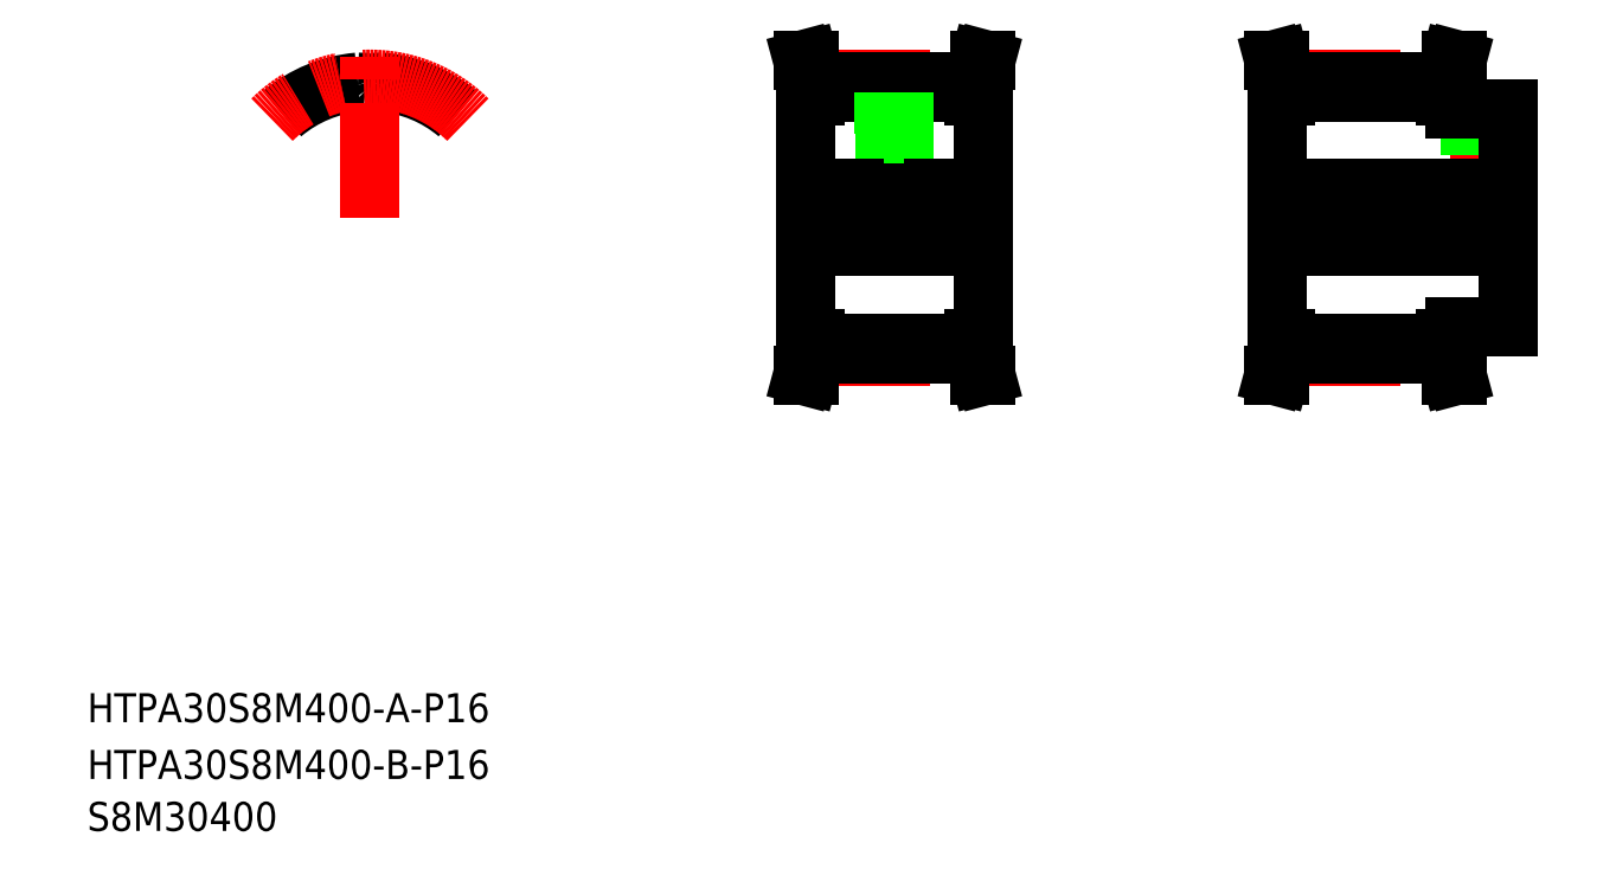
<metadata>
{"format":"dxf","ext":"dxf","renderer":"ezdxf+matplotlib","layout":"modelspace","background":"white","min_lineweight":24,"dpi":150}
</metadata>
<code>
0
SECTION
2
ENTITIES
0
TEXT
8
0
10
20
20
34.34
30
0
40
8
1
HTPA30S8M400-B-P16
0
TEXT
8
0
10
20
20
50
30
0
40
8
1
HTPA30S8M400-A-P16
0
TEXT
8
0
10
20
20
20
30
0
40
8
1
S8M30400
0
LINE
8
CENTER
10
242.5
20
232.4
30
0
11
242.5
21
193.2
31
0
0
LINE
8
0
10
240.5
20
212.2
30
0
11
240.5
21
197.2
31
0
0
LINE
8
0
10
244.6
20
212.2
30
0
11
244.6
21
197.2
31
0
0
LINE
8
0
10
240
20
212.2
30
0
11
240
21
197.2
31
0
0
LINE
8
0
10
245
20
212.2
30
0
11
245
21
197.2
31
0
0
LINE
8
0
10
218
20
222.7
30
0
11
218
21
155.7
31
0
0
LINE
8
0
10
267
20
222.7
30
0
11
267
21
155.7
31
0
0
LINE
8
CENTER
10
213
20
189.2
30
0
11
272
21
189.2
31
0
0
LINE
8
CENTER
10
220.5
20
151
30
0
11
264.5
21
151
31
0
0
LINE
8
0
10
220.5
20
151.7
30
0
11
264.5
21
151.7
31
0
0
LINE
8
0
10
220.5
20
154.6
30
0
11
264.5
21
154.6
31
0
0
LINE
8
0
10
218
20
181.2
30
0
11
267
21
181.2
31
0
0
LINE
8
0
10
218
20
197.2
30
0
11
267
21
197.2
31
0
0
LINE
8
0
10
217.3
20
145.7
30
0
11
218.9
21
151.9
31
0
0
LINE
8
0
10
218.9
20
145.7
30
0
11
220.5
21
151.7
31
0
0
LINE
8
0
10
217.3
20
145.7
30
0
11
218.9
21
145.7
31
0
0
LINE
8
0
10
218
20
155.7
30
0
11
220.5
21
155.7
31
0
0
LINE
8
0
10
218.9
20
151.9
30
0
11
218.9
21
155.7
31
0
0
LINE
8
0
10
220.5
20
151.7
30
0
11
220.5
21
155.7
31
0
0
LINE
8
0
10
266.2
20
145.7
30
0
11
264.5
21
151.7
31
0
0
LINE
8
0
10
267.8
20
145.7
30
0
11
266.1
21
151.9
31
0
0
LINE
8
0
10
267.8
20
145.7
30
0
11
266.2
21
145.7
31
0
0
LINE
8
0
10
267
20
155.7
30
0
11
264.5
21
155.7
31
0
0
LINE
8
0
10
266.1
20
151.9
30
0
11
266.1
21
155.7
31
0
0
LINE
8
0
10
264.5
20
151.7
30
0
11
264.5
21
155.7
31
0
0
LINE
8
0
10
267
20
189.2
30
0
11
267
21
189.2
31
0
0
LINE
8
CENTER
10
220.5
20
227.4
30
0
11
264.5
21
227.4
31
0
0
LINE
8
0
10
220.5
20
223.9
30
0
11
264.5
21
223.9
31
0
0
LINE
8
0
10
220.5
20
226.7
30
0
11
264.5
21
226.7
31
0
0
LINE
8
0
10
217.3
20
232.7
30
0
11
218.9
21
226.5
31
0
0
LINE
8
0
10
218.9
20
232.7
30
0
11
220.5
21
226.7
31
0
0
LINE
8
0
10
218
20
222.7
30
0
11
220.5
21
222.7
31
0
0
LINE
8
0
10
218.9
20
226.5
30
0
11
218.9
21
222.7
31
0
0
LINE
8
0
10
220.5
20
226.7
30
0
11
220.5
21
222.7
31
0
0
LINE
8
0
10
217.3
20
232.7
30
0
11
218.9
21
232.7
31
0
0
LINE
8
0
10
239.8
20
223.9
30
0
11
239.8
21
212.2
31
0
0
LINE
8
0
10
245.3
20
223.9
30
0
11
245.3
21
212.2
31
0
0
LINE
8
0
10
239.8
20
212.2
30
0
11
245.3
21
212.2
31
0
0
LINE
8
0
10
267.8
20
232.7
30
0
11
266.1
21
226.5
31
0
0
LINE
8
0
10
266.2
20
232.7
30
0
11
264.5
21
226.7
31
0
0
LINE
8
0
10
267
20
206
30
0
11
267
21
206
31
0
0
LINE
8
0
10
267
20
222.7
30
0
11
264.5
21
222.7
31
0
0
LINE
8
0
10
266.1
20
226.5
30
0
11
266.1
21
222.7
31
0
0
LINE
8
0
10
264.5
20
226.7
30
0
11
264.5
21
222.7
31
0
0
LINE
8
0
10
267.8
20
232.7
30
0
11
266.2
21
232.7
31
0
0
LINE
8
CENTER
10
404
20
221.7
30
0
11
404
21
194.7
31
0
0
LINE
8
0
10
401.9
20
219.2
30
0
11
401.9
21
197.2
31
0
0
LINE
8
0
10
406
20
219.2
30
0
11
406
21
197.2
31
0
0
LINE
8
0
10
401.5
20
219.2
30
0
11
401.5
21
197.2
31
0
0
LINE
8
0
10
406.5
20
219.2
30
0
11
406.5
21
197.2
31
0
0
LINE
8
0
10
412
20
219.2
30
0
11
412
21
159.2
31
0
0
LINE
8
0
10
348
20
222.7
30
0
11
348
21
155.7
31
0
0
LINE
8
CENTER
10
343
20
189.2
30
0
11
417
21
189.2
31
0
0
LINE
8
CENTER
10
350.5
20
151
30
0
11
394.5
21
151
31
0
0
LINE
8
0
10
350.5
20
154.6
30
0
11
394.5
21
154.6
31
0
0
LINE
8
0
10
350.5
20
151.7
30
0
11
394.5
21
151.7
31
0
0
LINE
8
0
10
348
20
197.2
30
0
11
412
21
197.2
31
0
0
LINE
8
0
10
348
20
181.2
30
0
11
412
21
181.2
31
0
0
LINE
8
0
10
348.9
20
145.7
30
0
11
350.5
21
151.7
31
0
0
LINE
8
0
10
347.2
20
145.7
30
0
11
348.9
21
151.9
31
0
0
LINE
8
0
10
347.2
20
145.7
30
0
11
348.9
21
145.7
31
0
0
LINE
8
0
10
350.5
20
151.7
30
0
11
350.5
21
155.7
31
0
0
LINE
8
0
10
348.9
20
151.9
30
0
11
348.9
21
155.7
31
0
0
LINE
8
0
10
348
20
155.7
30
0
11
350.5
21
155.7
31
0
0
LINE
8
0
10
397
20
159.2
30
0
11
397
21
155.7
31
0
0
LINE
8
0
10
397.7
20
145.7
30
0
11
396.1
21
151.9
31
0
0
LINE
8
0
10
396.1
20
145.7
30
0
11
394.5
21
151.7
31
0
0
LINE
8
0
10
397.7
20
145.7
30
0
11
396.1
21
145.7
31
0
0
LINE
8
0
10
397
20
155.7
30
0
11
394.5
21
155.7
31
0
0
LINE
8
0
10
394.5
20
151.7
30
0
11
394.5
21
155.7
31
0
0
LINE
8
0
10
396.1
20
151.9
30
0
11
396.1
21
155.7
31
0
0
LINE
8
0
10
397
20
159.2
30
0
11
412
21
159.2
31
0
0
LINE
8
CENTER
10
350.5
20
227.4
30
0
11
394.5
21
227.4
31
0
0
LINE
8
0
10
350.5
20
226.7
30
0
11
394.5
21
226.7
31
0
0
LINE
8
0
10
350.5
20
223.9
30
0
11
394.5
21
223.9
31
0
0
LINE
8
0
10
347.2
20
232.7
30
0
11
348.9
21
226.5
31
0
0
LINE
8
0
10
348.9
20
232.7
30
0
11
350.5
21
226.7
31
0
0
LINE
8
0
10
348
20
222.7
30
0
11
350.5
21
222.7
31
0
0
LINE
8
0
10
348.9
20
226.5
30
0
11
348.9
21
222.7
31
0
0
LINE
8
0
10
350.5
20
226.7
30
0
11
350.5
21
222.7
31
0
0
LINE
8
0
10
347.2
20
232.7
30
0
11
348.9
21
232.7
31
0
0
LINE
8
0
10
396.1
20
232.7
30
0
11
394.5
21
226.7
31
0
0
LINE
8
0
10
397.7
20
232.7
30
0
11
396.1
21
226.5
31
0
0
LINE
8
0
10
397
20
219.2
30
0
11
412
21
219.2
31
0
0
LINE
8
0
10
397
20
222.7
30
0
11
394.5
21
222.7
31
0
0
LINE
8
0
10
394.5
20
226.7
30
0
11
394.5
21
222.7
31
0
0
LINE
8
0
10
396.1
20
226.5
30
0
11
396.1
21
222.7
31
0
0
LINE
8
0
10
397
20
222.7
30
0
11
397
21
219.2
31
0
0
LINE
8
0
10
397.7
20
232.7
30
0
11
396.1
21
232.7
31
0
0
ARC
8
0
10
97.95
20
189.2
30
0
40
37.51
50
50
51
84.91
0
ARC
8
0
10
97.95
20
189.2
30
0
40
34.68
50
90
51
92.02
0
ARC
8
0
10
100.6
20
227.3
30
0
40
5.3
50
194.3
51
218.5
0
ARC
8
0
10
96.72
20
224.3
30
0
40
0.4
50
218.5
51
272
0
ARC
8
0
10
94.69
20
225.8
30
0
40
0.75
50
14.28
51
95.09
0
ARC
8
0
10
99.19
20
224.3
30
0
40
0.4
50
268
51
321.5
0
ARC
8
0
10
101.2
20
225.8
30
0
40
0.75
50
84.91
51
165.7
0
ARC
8
0
10
95.35
20
227.3
30
0
40
5.3
50
321.5
51
345.7
0
ARC
8
0
10
97.95
20
189.2
30
0
40
34.68
50
87.98
51
90
0
ARC
8
0
10
97.95
20
189.2
30
0
40
37.51
50
95.09
51
130
0
ARC
8
CENTER
10
97.95
20
189.2
30
0
40
38.19
50
45
51
135
0
LINE
8
CENTER
10
97.95
20
189.2
30
0
11
97.95
21
234.7
31
0
0
ENDSEC
0
EOF

</code>
